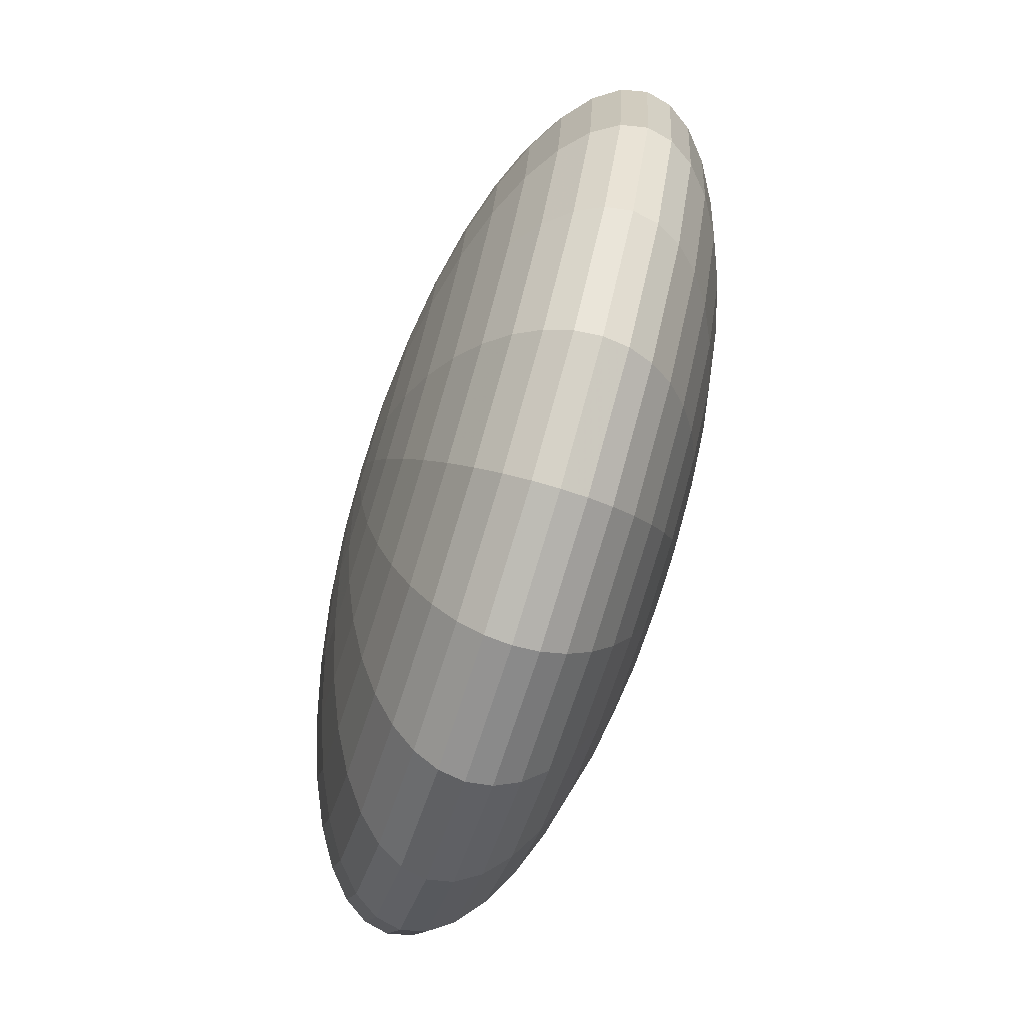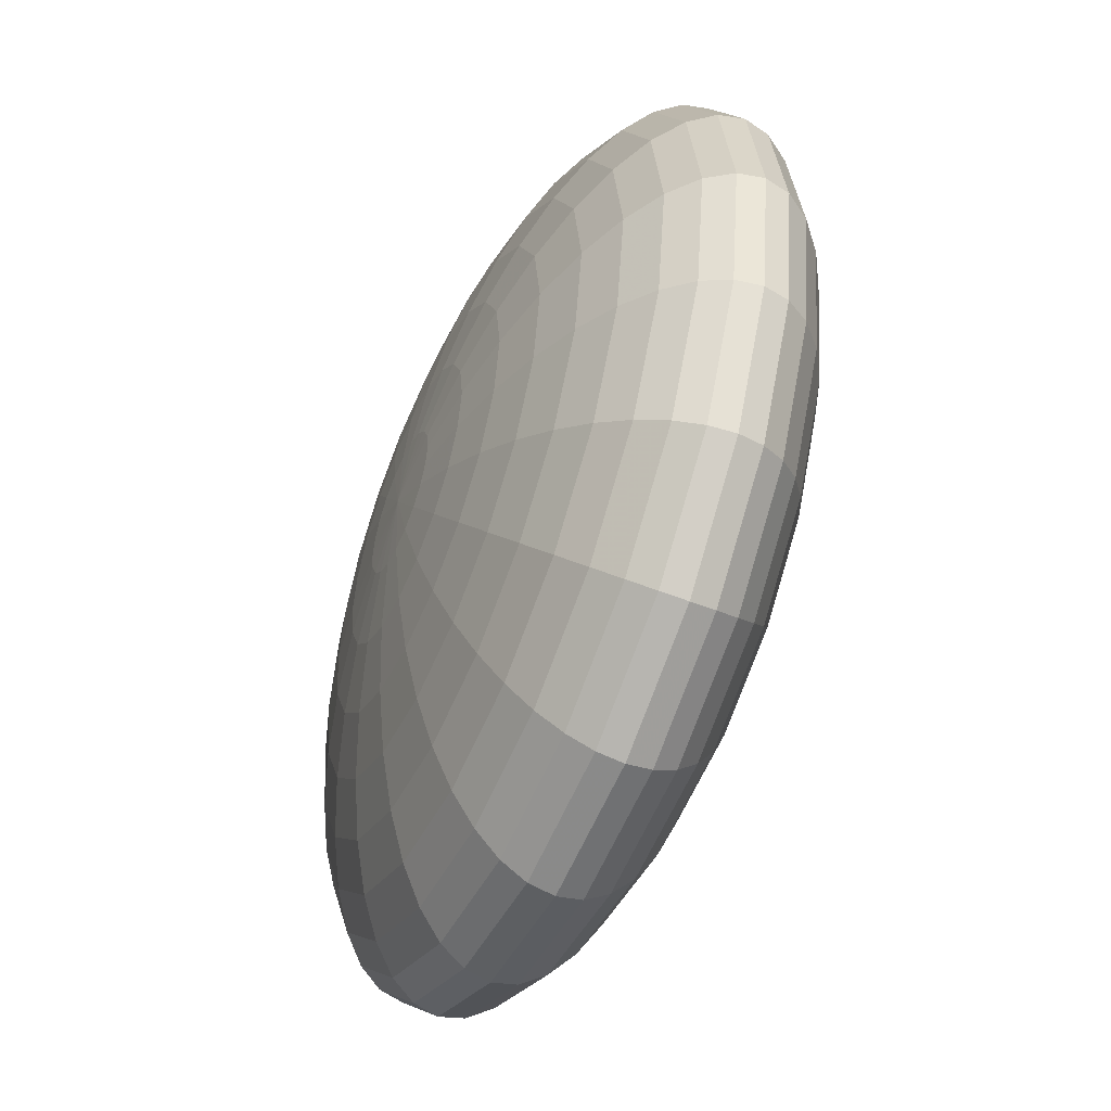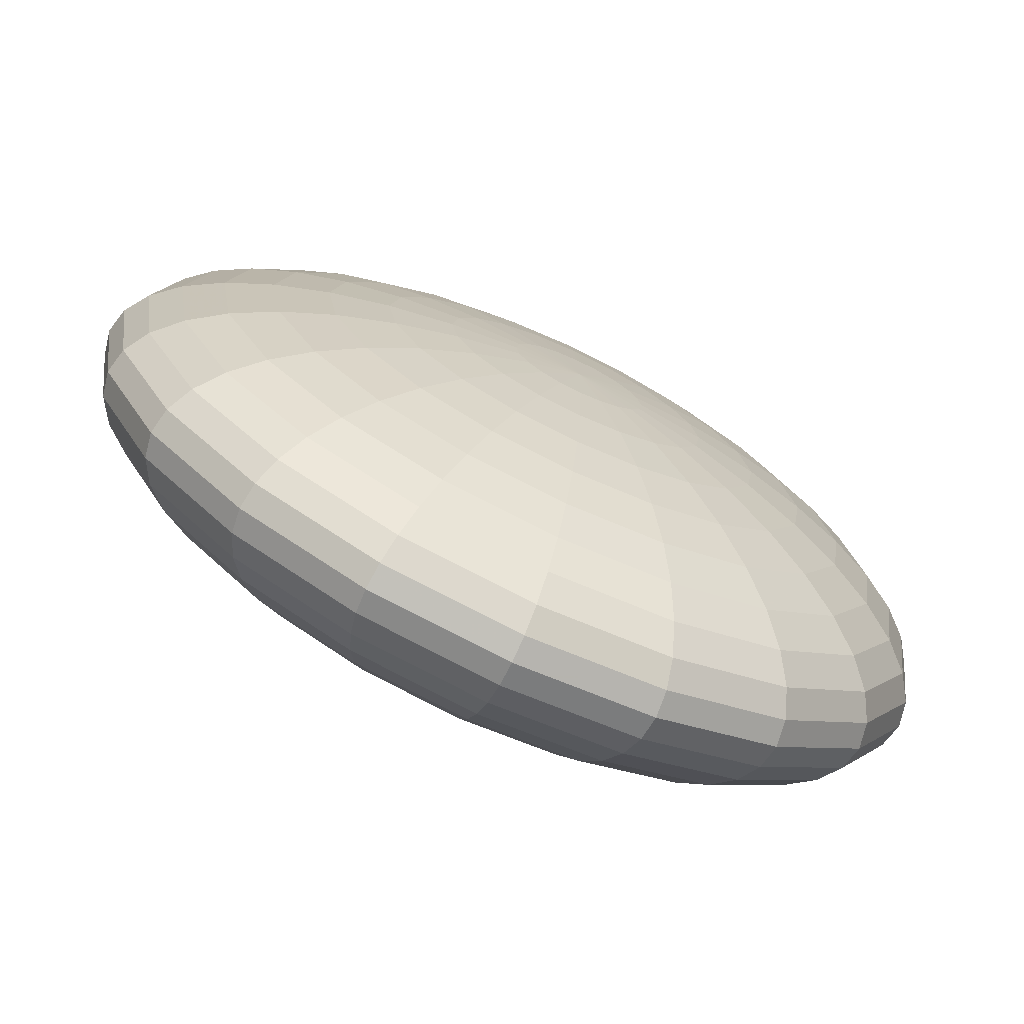
<metadata>
{"format":"obj","ext":"obj","renderer":"f3d","projection":"perspective","resolution":1024,"background":"white","views":[{"elev":-75.3,"azim":-107.3,"up":"+Z"},{"elev":-51.6,"azim":66.4,"up":"+Z"},{"elev":-73.3,"azim":154.8,"up":"+Z"}]}
</metadata>
<code>
v 0.2418 0.5624 -0.07858
v 0.2057 0.5624 -0.1495
v 0.1495 0.5624 -0.2057
v 0.07858 0.5624 -0.2418
v 0 0.5624 -0.2543
v -0.07858 0.5624 -0.2418
v -0.1495 0.5624 -0.2057
v -0.2057 0.5624 -0.1495
v -0.2418 0.5624 -0.07858
v -0.2543 0.5624 0
v -0.2418 0.5624 0.07858
v -0.2057 0.5624 0.1495
v -0.1495 0.5624 0.2057
v -0.07858 0.5624 0.2418
v -0 0.5624 0.2543
v 0.07858 0.5624 0.2418
v 0.1495 0.5624 0.2057
v 0.2057 0.5624 0.1495
v 0.2418 0.5624 0.07858
v 0.2543 0.5624 0
v 0.4777 0.5838 -0.1552
v 0.4064 0.5838 -0.2953
v 0.2953 0.5838 -0.4064
v 0.1552 0.5838 -0.4777
v 0 0.5838 -0.5023
v -0.1552 0.5838 -0.4777
v -0.2953 0.5838 -0.4064
v -0.4064 0.5838 -0.2953
v -0.4777 0.5838 -0.1552
v -0.5023 0.5838 0
v -0.4777 0.5838 0.1552
v -0.4064 0.5838 0.2953
v -0.2953 0.5838 0.4064
v -0.1552 0.5838 0.4777
v -0 0.5838 0.5023
v 0.1552 0.5838 0.4777
v 0.2953 0.5838 0.4064
v 0.4064 0.5838 0.2953
v 0.4777 0.5838 0.1552
v 0.5023 0.5838 0
v 0.7019 0.6188 -0.228
v 0.597 0.6188 -0.4338
v 0.4338 0.6188 -0.597
v 0.228 0.6188 -0.7019
v 0 0.6188 -0.738
v -0.228 0.6188 -0.7019
v -0.4338 0.6188 -0.597
v -0.597 0.6188 -0.4338
v -0.7019 0.6188 -0.228
v -0.738 0.6188 0
v -0.7019 0.6188 0.228
v -0.597 0.6188 0.4338
v -0.4338 0.6188 0.597
v -0.228 0.6188 0.7019
v -0 0.6188 0.738
v 0.228 0.6188 0.7019
v 0.4338 0.6188 0.597
v 0.597 0.6188 0.4338
v 0.7019 0.6188 0.228
v 0.738 0.6188 0
v 0.9087 0.6666 -0.2953
v 0.773 0.6666 -0.5616
v 0.5616 0.6666 -0.773
v 0.2953 0.6666 -0.9087
v 0 0.6666 -0.9555
v -0.2953 0.6666 -0.9087
v -0.5616 0.6666 -0.773
v -0.773 0.6666 -0.5616
v -0.9087 0.6666 -0.2953
v -0.9555 0.6666 0
v -0.9087 0.6666 0.2953
v -0.773 0.6666 0.5616
v -0.5616 0.6666 0.773
v -0.2953 0.6666 0.9087
v -0 0.6666 0.9555
v 0.2953 0.6666 0.9087
v 0.5616 0.6666 0.773
v 0.773 0.6666 0.5616
v 0.9087 0.6666 0.2953
v 0.9555 0.6666 0
v 1.093 0.7261 -0.3552
v 0.9299 0.7261 -0.6756
v 0.6756 0.7261 -0.9299
v 0.3552 0.7261 -1.093
v 0 0.7261 -1.149
v -0.3552 0.7261 -1.093
v -0.6756 0.7261 -0.9299
v -0.9299 0.7261 -0.6756
v -1.093 0.7261 -0.3552
v -1.149 0.7261 0
v -1.093 0.7261 0.3552
v -0.9299 0.7261 0.6756
v -0.6756 0.7261 0.9299
v -0.3552 0.7261 1.093
v -0 0.7261 1.149
v 0.3552 0.7261 1.093
v 0.6756 0.7261 0.9299
v 0.9299 0.7261 0.6756
v 1.093 0.7261 0.3552
v 1.149 0.7261 0
v 1.251 0.7957 -0.4064
v 1.064 0.7957 -0.773
v 0.773 0.7957 -1.064
v 0.4064 0.7957 -1.251
v 0 0.7957 -1.315
v -0.4064 0.7957 -1.251
v -0.773 0.7957 -1.064
v -1.064 0.7957 -0.773
v -1.251 0.7957 -0.4064
v -1.315 0.7957 0
v -1.251 0.7957 0.4064
v -1.064 0.7957 0.773
v -0.773 0.7957 1.064
v -0.4064 0.7957 1.251
v -0 0.7957 1.315
v 0.4064 0.7957 1.251
v 0.773 0.7957 1.064
v 1.064 0.7957 0.773
v 1.251 0.7957 0.4064
v 1.315 0.7957 0
v 1.377 0.8737 -0.4476
v 1.172 0.8737 -0.8513
v 0.8513 0.8737 -1.172
v 0.4476 0.8737 -1.377
v 0 0.8737 -1.448
v -0.4476 0.8737 -1.377
v -0.8513 0.8737 -1.172
v -1.172 0.8737 -0.8513
v -1.377 0.8737 -0.4476
v -1.448 0.8737 0
v -1.377 0.8737 0.4476
v -1.172 0.8737 0.8513
v -0.8513 0.8737 1.172
v -0.4476 0.8737 1.377
v -0 0.8737 1.448
v 0.4476 0.8737 1.377
v 0.8513 0.8737 1.172
v 1.172 0.8737 0.8513
v 1.377 0.8737 0.4476
v 1.448 0.8737 0
v 1.47 0.9582 -0.4777
v 1.251 0.9582 -0.9087
v 0.9087 0.9582 -1.251
v 0.4777 0.9582 -1.47
v 0 0.9582 -1.546
v -0.4777 0.9582 -1.47
v -0.9087 0.9582 -1.251
v -1.251 0.9582 -0.9087
v -1.47 0.9582 -0.4777
v -1.546 0.9582 0
v -1.47 0.9582 0.4777
v -1.251 0.9582 0.9087
v -0.9087 0.9582 1.251
v -0.4777 0.9582 1.47
v -0 0.9582 1.546
v 0.4777 0.9582 1.47
v 0.9087 0.9582 1.251
v 1.251 0.9582 0.9087
v 1.47 0.9582 0.4777
v 1.546 0.9582 0
v 1.527 1.047 -0.4961
v 1.299 1.047 -0.9437
v 0.9437 1.047 -1.299
v 0.4961 1.047 -1.527
v 0 1.047 -1.606
v -0.4961 1.047 -1.527
v -0.9437 1.047 -1.299
v -1.299 1.047 -0.9437
v -1.527 1.047 -0.4961
v -1.606 1.047 0
v -1.527 1.047 0.4961
v -1.299 1.047 0.9437
v -0.9437 1.047 1.299
v -0.4961 1.047 1.527
v -0 1.047 1.606
v 0.4961 1.047 1.527
v 0.9437 1.047 1.299
v 1.299 1.047 0.9437
v 1.527 1.047 0.4961
v 1.606 1.047 0
v 1.546 1.138 -0.5023
v 1.315 1.138 -0.9555
v 0.9555 1.138 -1.315
v 0.5023 1.138 -1.546
v 0 1.138 -1.626
v -0.5023 1.138 -1.546
v -0.9555 1.138 -1.315
v -1.315 1.138 -0.9555
v -1.546 1.138 -0.5023
v -1.626 1.138 0
v -1.546 1.138 0.5023
v -1.315 1.138 0.9555
v -0.9555 1.138 1.315
v -0.5023 1.138 1.546
v -0 1.138 1.626
v 0.5023 1.138 1.546
v 0.9555 1.138 1.315
v 1.315 1.138 0.9555
v 1.546 1.138 0.5023
v 1.626 1.138 0
v 1.527 1.23 -0.4961
v 1.299 1.23 -0.9437
v 0.9437 1.23 -1.299
v 0.4961 1.23 -1.527
v 0 1.23 -1.606
v -0.4961 1.23 -1.527
v -0.9437 1.23 -1.299
v -1.299 1.23 -0.9437
v -1.527 1.23 -0.4961
v -1.606 1.23 0
v -1.527 1.23 0.4961
v -1.299 1.23 0.9437
v -0.9437 1.23 1.299
v -0.4961 1.23 1.527
v -0 1.23 1.606
v 0.4961 1.23 1.527
v 0.9437 1.23 1.299
v 1.299 1.23 0.9437
v 1.527 1.23 0.4961
v 1.606 1.23 0
v 1.47 1.319 -0.4777
v 1.251 1.319 -0.9087
v 0.9087 1.319 -1.251
v 0.4777 1.319 -1.47
v 0 1.319 -1.546
v -0.4777 1.319 -1.47
v -0.9087 1.319 -1.251
v -1.251 1.319 -0.9087
v -1.47 1.319 -0.4777
v -1.546 1.319 0
v -1.47 1.319 0.4777
v -1.251 1.319 0.9087
v -0.9087 1.319 1.251
v -0.4777 1.319 1.47
v -0 1.319 1.546
v 0.4777 1.319 1.47
v 0.9087 1.319 1.251
v 1.251 1.319 0.9087
v 1.47 1.319 0.4777
v 1.546 1.319 0
v 1.377 1.403 -0.4476
v 1.172 1.403 -0.8513
v 0.8513 1.403 -1.172
v 0.4476 1.403 -1.377
v 0 1.403 -1.448
v -0.4476 1.403 -1.377
v -0.8513 1.403 -1.172
v -1.172 1.403 -0.8513
v -1.377 1.403 -0.4476
v -1.448 1.403 0
v -1.377 1.403 0.4476
v -1.172 1.403 0.8513
v -0.8513 1.403 1.172
v -0.4476 1.403 1.377
v -0 1.403 1.448
v 0.4476 1.403 1.377
v 0.8513 1.403 1.172
v 1.172 1.403 0.8513
v 1.377 1.403 0.4476
v 1.448 1.403 0
v 1.251 1.481 -0.4064
v 1.064 1.481 -0.773
v 0.773 1.481 -1.064
v 0.4064 1.481 -1.251
v 0 1.481 -1.315
v -0.4064 1.481 -1.251
v -0.773 1.481 -1.064
v -1.064 1.481 -0.773
v -1.251 1.481 -0.4064
v -1.315 1.481 0
v -1.251 1.481 0.4064
v -1.064 1.481 0.773
v -0.773 1.481 1.064
v -0.4064 1.481 1.251
v -0 1.481 1.315
v 0.4064 1.481 1.251
v 0.773 1.481 1.064
v 1.064 1.481 0.773
v 1.251 1.481 0.4064
v 1.315 1.481 0
v 1.093 1.551 -0.3552
v 0.9299 1.551 -0.6756
v 0.6756 1.551 -0.9299
v 0.3552 1.551 -1.093
v 0 1.551 -1.149
v -0.3552 1.551 -1.093
v -0.6756 1.551 -0.9299
v -0.9299 1.551 -0.6756
v -1.093 1.551 -0.3552
v -1.149 1.551 0
v -1.093 1.551 0.3552
v -0.9299 1.551 0.6756
v -0.6756 1.551 0.9299
v -0.3552 1.551 1.093
v -0 1.551 1.149
v 0.3552 1.551 1.093
v 0.6756 1.551 0.9299
v 0.9299 1.551 0.6756
v 1.093 1.551 0.3552
v 1.149 1.551 0
v 0.9087 1.61 -0.2953
v 0.773 1.61 -0.5616
v 0.5616 1.61 -0.773
v 0.2953 1.61 -0.9087
v 0 1.61 -0.9555
v -0.2953 1.61 -0.9087
v -0.5616 1.61 -0.773
v -0.773 1.61 -0.5616
v -0.9087 1.61 -0.2953
v -0.9555 1.61 0
v -0.9087 1.61 0.2953
v -0.773 1.61 0.5616
v -0.5616 1.61 0.773
v -0.2953 1.61 0.9087
v -0 1.61 0.9555
v 0.2953 1.61 0.9087
v 0.5616 1.61 0.773
v 0.773 1.61 0.5616
v 0.9087 1.61 0.2953
v 0.9555 1.61 0
v 0.7019 1.658 -0.228
v 0.597 1.658 -0.4338
v 0.4338 1.658 -0.597
v 0.228 1.658 -0.7019
v 0 1.658 -0.738
v -0.228 1.658 -0.7019
v -0.4338 1.658 -0.597
v -0.597 1.658 -0.4338
v -0.7019 1.658 -0.228
v -0.738 1.658 0
v -0.7019 1.658 0.228
v -0.597 1.658 0.4338
v -0.4338 1.658 0.597
v -0.228 1.658 0.7019
v -0 1.658 0.738
v 0.228 1.658 0.7019
v 0.4338 1.658 0.597
v 0.597 1.658 0.4338
v 0.7019 1.658 0.228
v 0.738 1.658 0
v 0.4777 1.693 -0.1552
v 0.4064 1.693 -0.2953
v 0.2953 1.693 -0.4064
v 0.1552 1.693 -0.4777
v 0 1.693 -0.5023
v -0.1552 1.693 -0.4777
v -0.2953 1.693 -0.4064
v -0.4064 1.693 -0.2953
v -0.4777 1.693 -0.1552
v -0.5023 1.693 0
v -0.4777 1.693 0.1552
v -0.4064 1.693 0.2953
v -0.2953 1.693 0.4064
v -0.1552 1.693 0.4777
v -0 1.693 0.5023
v 0.1552 1.693 0.4777
v 0.2953 1.693 0.4064
v 0.4064 1.693 0.2953
v 0.4777 1.693 0.1552
v 0.5023 1.693 0
v 0.2418 1.714 -0.07858
v 0.2057 1.714 -0.1495
v 0.1495 1.714 -0.2057
v 0.07858 1.714 -0.2418
v 0 1.714 -0.2543
v -0.07858 1.714 -0.2418
v -0.1495 1.714 -0.2057
v -0.2057 1.714 -0.1495
v -0.2418 1.714 -0.07858
v -0.2543 1.714 0
v -0.2418 1.714 0.07858
v -0.2057 1.714 0.1495
v -0.1495 1.714 0.2057
v -0.07858 1.714 0.2418
v -0 1.714 0.2543
v 0.07858 1.714 0.2418
v 0.1495 1.714 0.2057
v 0.2057 1.714 0.1495
v 0.2418 1.714 0.07858
v 0.2543 1.714 0
v 0 0.5553 0
v 0 1.722 0
f 1 2 22 21
f 2 3 23 22
f 3 4 24 23
f 4 5 25 24
f 5 6 26 25
f 6 7 27 26
f 7 8 28 27
f 8 9 29 28
f 9 10 30 29
f 10 11 31 30
f 11 12 32 31
f 12 13 33 32
f 13 14 34 33
f 14 15 35 34
f 15 16 36 35
f 16 17 37 36
f 17 18 38 37
f 18 19 39 38
f 19 20 40 39
f 20 1 21 40
f 21 22 42 41
f 22 23 43 42
f 23 24 44 43
f 24 25 45 44
f 25 26 46 45
f 26 27 47 46
f 27 28 48 47
f 28 29 49 48
f 29 30 50 49
f 30 31 51 50
f 31 32 52 51
f 32 33 53 52
f 33 34 54 53
f 34 35 55 54
f 35 36 56 55
f 36 37 57 56
f 37 38 58 57
f 38 39 59 58
f 39 40 60 59
f 40 21 41 60
f 41 42 62 61
f 42 43 63 62
f 43 44 64 63
f 44 45 65 64
f 45 46 66 65
f 46 47 67 66
f 47 48 68 67
f 48 49 69 68
f 49 50 70 69
f 50 51 71 70
f 51 52 72 71
f 52 53 73 72
f 53 54 74 73
f 54 55 75 74
f 55 56 76 75
f 56 57 77 76
f 57 58 78 77
f 58 59 79 78
f 59 60 80 79
f 60 41 61 80
f 61 62 82 81
f 62 63 83 82
f 63 64 84 83
f 64 65 85 84
f 65 66 86 85
f 66 67 87 86
f 67 68 88 87
f 68 69 89 88
f 69 70 90 89
f 70 71 91 90
f 71 72 92 91
f 72 73 93 92
f 73 74 94 93
f 74 75 95 94
f 75 76 96 95
f 76 77 97 96
f 77 78 98 97
f 78 79 99 98
f 79 80 100 99
f 80 61 81 100
f 81 82 102 101
f 82 83 103 102
f 83 84 104 103
f 84 85 105 104
f 85 86 106 105
f 86 87 107 106
f 87 88 108 107
f 88 89 109 108
f 89 90 110 109
f 90 91 111 110
f 91 92 112 111
f 92 93 113 112
f 93 94 114 113
f 94 95 115 114
f 95 96 116 115
f 96 97 117 116
f 97 98 118 117
f 98 99 119 118
f 99 100 120 119
f 100 81 101 120
f 101 102 122 121
f 102 103 123 122
f 103 104 124 123
f 104 105 125 124
f 105 106 126 125
f 106 107 127 126
f 107 108 128 127
f 108 109 129 128
f 109 110 130 129
f 110 111 131 130
f 111 112 132 131
f 112 113 133 132
f 113 114 134 133
f 114 115 135 134
f 115 116 136 135
f 116 117 137 136
f 117 118 138 137
f 118 119 139 138
f 119 120 140 139
f 120 101 121 140
f 121 122 142 141
f 122 123 143 142
f 123 124 144 143
f 124 125 145 144
f 125 126 146 145
f 126 127 147 146
f 127 128 148 147
f 128 129 149 148
f 129 130 150 149
f 130 131 151 150
f 131 132 152 151
f 132 133 153 152
f 133 134 154 153
f 134 135 155 154
f 135 136 156 155
f 136 137 157 156
f 137 138 158 157
f 138 139 159 158
f 139 140 160 159
f 140 121 141 160
f 141 142 162 161
f 142 143 163 162
f 143 144 164 163
f 144 145 165 164
f 145 146 166 165
f 146 147 167 166
f 147 148 168 167
f 148 149 169 168
f 149 150 170 169
f 150 151 171 170
f 151 152 172 171
f 152 153 173 172
f 153 154 174 173
f 154 155 175 174
f 155 156 176 175
f 156 157 177 176
f 157 158 178 177
f 158 159 179 178
f 159 160 180 179
f 160 141 161 180
f 161 162 182 181
f 162 163 183 182
f 163 164 184 183
f 164 165 185 184
f 165 166 186 185
f 166 167 187 186
f 167 168 188 187
f 168 169 189 188
f 169 170 190 189
f 170 171 191 190
f 171 172 192 191
f 172 173 193 192
f 173 174 194 193
f 174 175 195 194
f 175 176 196 195
f 176 177 197 196
f 177 178 198 197
f 178 179 199 198
f 179 180 200 199
f 180 161 181 200
f 181 182 202 201
f 182 183 203 202
f 183 184 204 203
f 184 185 205 204
f 185 186 206 205
f 186 187 207 206
f 187 188 208 207
f 188 189 209 208
f 189 190 210 209
f 190 191 211 210
f 191 192 212 211
f 192 193 213 212
f 193 194 214 213
f 194 195 215 214
f 195 196 216 215
f 196 197 217 216
f 197 198 218 217
f 198 199 219 218
f 199 200 220 219
f 200 181 201 220
f 201 202 222 221
f 202 203 223 222
f 203 204 224 223
f 204 205 225 224
f 205 206 226 225
f 206 207 227 226
f 207 208 228 227
f 208 209 229 228
f 209 210 230 229
f 210 211 231 230
f 211 212 232 231
f 212 213 233 232
f 213 214 234 233
f 214 215 235 234
f 215 216 236 235
f 216 217 237 236
f 217 218 238 237
f 218 219 239 238
f 219 220 240 239
f 220 201 221 240
f 221 222 242 241
f 222 223 243 242
f 223 224 244 243
f 224 225 245 244
f 225 226 246 245
f 226 227 247 246
f 227 228 248 247
f 228 229 249 248
f 229 230 250 249
f 230 231 251 250
f 231 232 252 251
f 232 233 253 252
f 233 234 254 253
f 234 235 255 254
f 235 236 256 255
f 236 237 257 256
f 237 238 258 257
f 238 239 259 258
f 239 240 260 259
f 240 221 241 260
f 241 242 262 261
f 242 243 263 262
f 243 244 264 263
f 244 245 265 264
f 245 246 266 265
f 246 247 267 266
f 247 248 268 267
f 248 249 269 268
f 249 250 270 269
f 250 251 271 270
f 251 252 272 271
f 252 253 273 272
f 253 254 274 273
f 254 255 275 274
f 255 256 276 275
f 256 257 277 276
f 257 258 278 277
f 258 259 279 278
f 259 260 280 279
f 260 241 261 280
f 261 262 282 281
f 262 263 283 282
f 263 264 284 283
f 264 265 285 284
f 265 266 286 285
f 266 267 287 286
f 267 268 288 287
f 268 269 289 288
f 269 270 290 289
f 270 271 291 290
f 271 272 292 291
f 272 273 293 292
f 273 274 294 293
f 274 275 295 294
f 275 276 296 295
f 276 277 297 296
f 277 278 298 297
f 278 279 299 298
f 279 280 300 299
f 280 261 281 300
f 281 282 302 301
f 282 283 303 302
f 283 284 304 303
f 284 285 305 304
f 285 286 306 305
f 286 287 307 306
f 287 288 308 307
f 288 289 309 308
f 289 290 310 309
f 290 291 311 310
f 291 292 312 311
f 292 293 313 312
f 293 294 314 313
f 294 295 315 314
f 295 296 316 315
f 296 297 317 316
f 297 298 318 317
f 298 299 319 318
f 299 300 320 319
f 300 281 301 320
f 301 302 322 321
f 302 303 323 322
f 303 304 324 323
f 304 305 325 324
f 305 306 326 325
f 306 307 327 326
f 307 308 328 327
f 308 309 329 328
f 309 310 330 329
f 310 311 331 330
f 311 312 332 331
f 312 313 333 332
f 313 314 334 333
f 314 315 335 334
f 315 316 336 335
f 316 317 337 336
f 317 318 338 337
f 318 319 339 338
f 319 320 340 339
f 320 301 321 340
f 321 322 342 341
f 322 323 343 342
f 323 324 344 343
f 324 325 345 344
f 325 326 346 345
f 326 327 347 346
f 327 328 348 347
f 328 329 349 348
f 329 330 350 349
f 330 331 351 350
f 331 332 352 351
f 332 333 353 352
f 333 334 354 353
f 334 335 355 354
f 335 336 356 355
f 336 337 357 356
f 337 338 358 357
f 338 339 359 358
f 339 340 360 359
f 340 321 341 360
f 341 342 362 361
f 342 343 363 362
f 343 344 364 363
f 344 345 365 364
f 345 346 366 365
f 346 347 367 366
f 347 348 368 367
f 348 349 369 368
f 349 350 370 369
f 350 351 371 370
f 351 352 372 371
f 352 353 373 372
f 353 354 374 373
f 354 355 375 374
f 355 356 376 375
f 356 357 377 376
f 357 358 378 377
f 358 359 379 378
f 359 360 380 379
f 360 341 361 380
f 2 1 381
f 3 2 381
f 4 3 381
f 5 4 381
f 6 5 381
f 7 6 381
f 8 7 381
f 9 8 381
f 10 9 381
f 11 10 381
f 12 11 381
f 13 12 381
f 14 13 381
f 15 14 381
f 16 15 381
f 17 16 381
f 18 17 381
f 19 18 381
f 20 19 381
f 1 20 381
f 361 362 382
f 362 363 382
f 363 364 382
f 364 365 382
f 365 366 382
f 366 367 382
f 367 368 382
f 368 369 382
f 369 370 382
f 370 371 382
f 371 372 382
f 372 373 382
f 373 374 382
f 374 375 382
f 375 376 382
f 376 377 382
f 377 378 382
f 378 379 382
f 379 380 382
f 380 361 382

</code>
